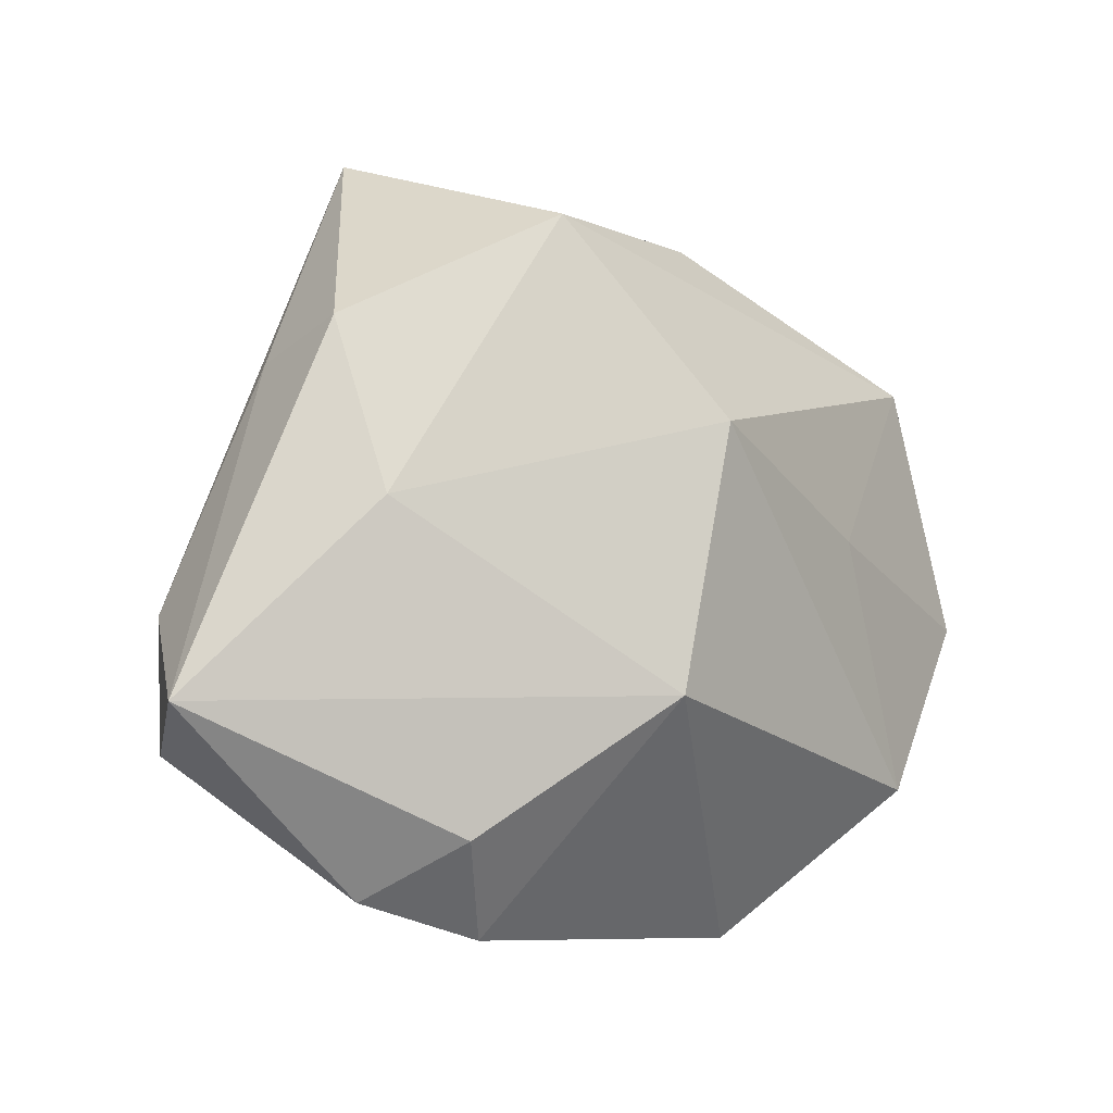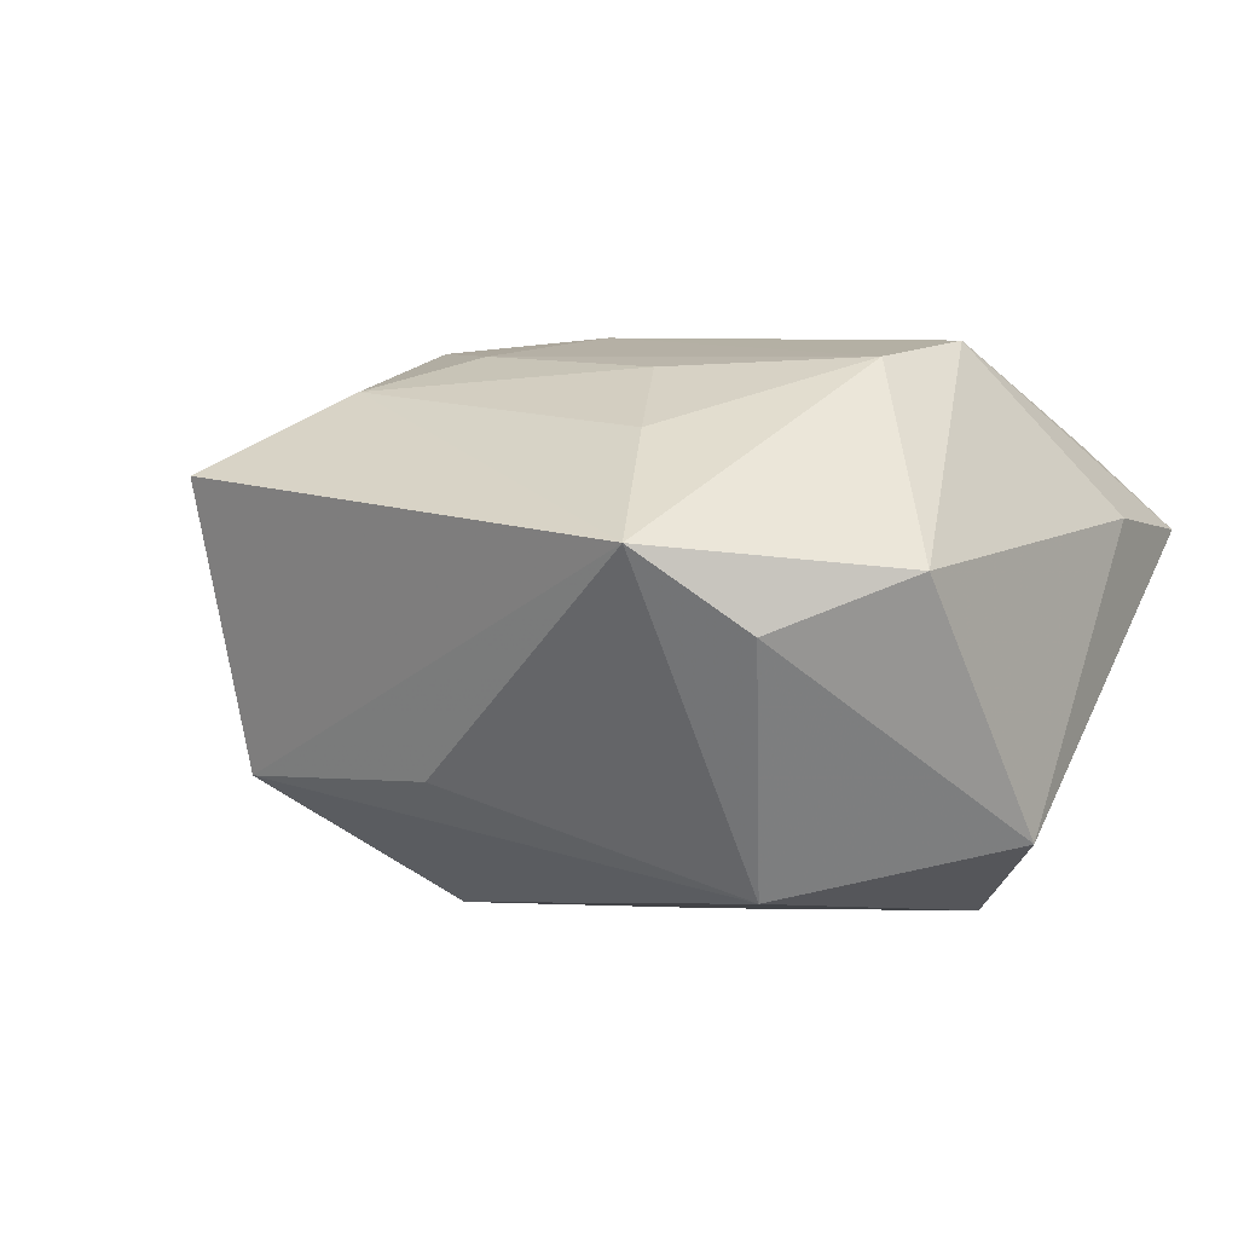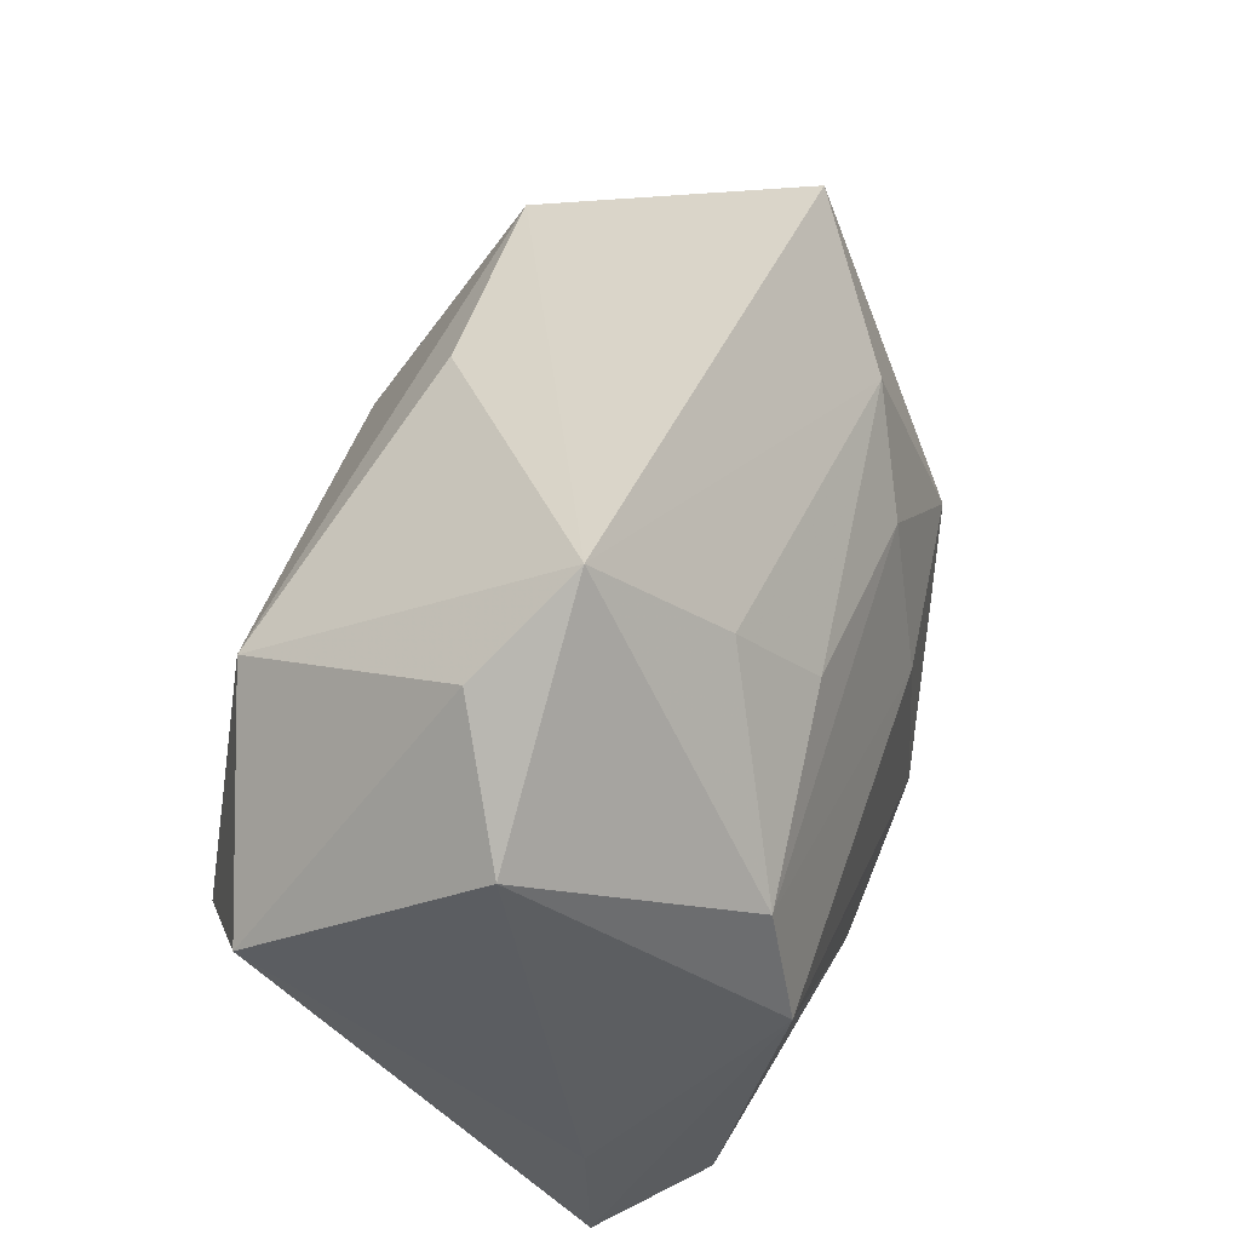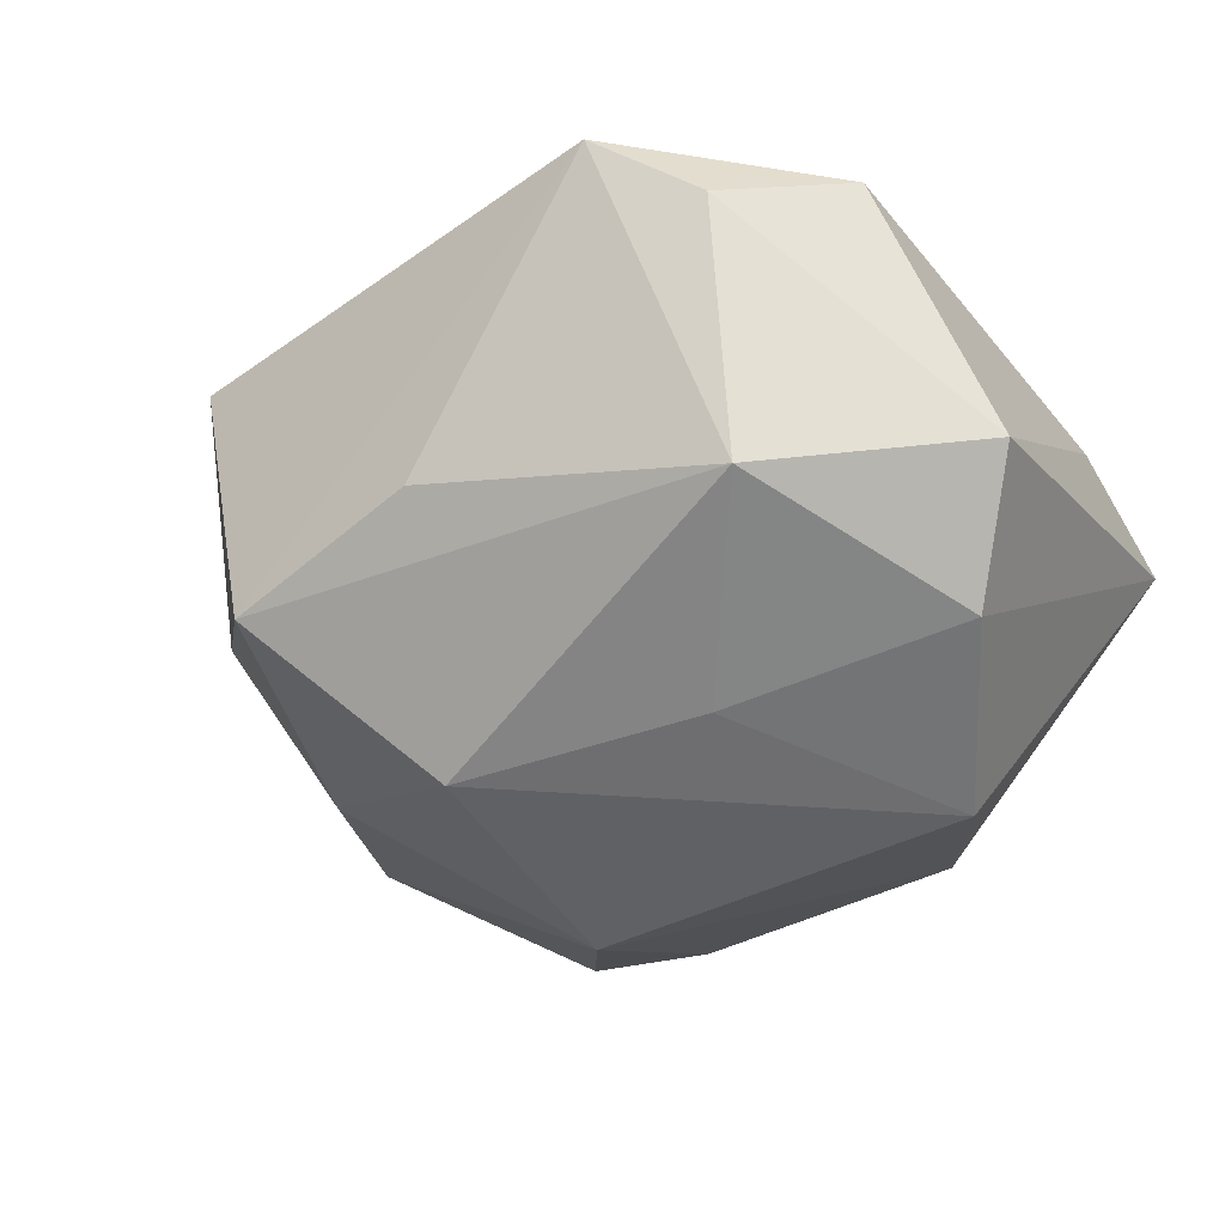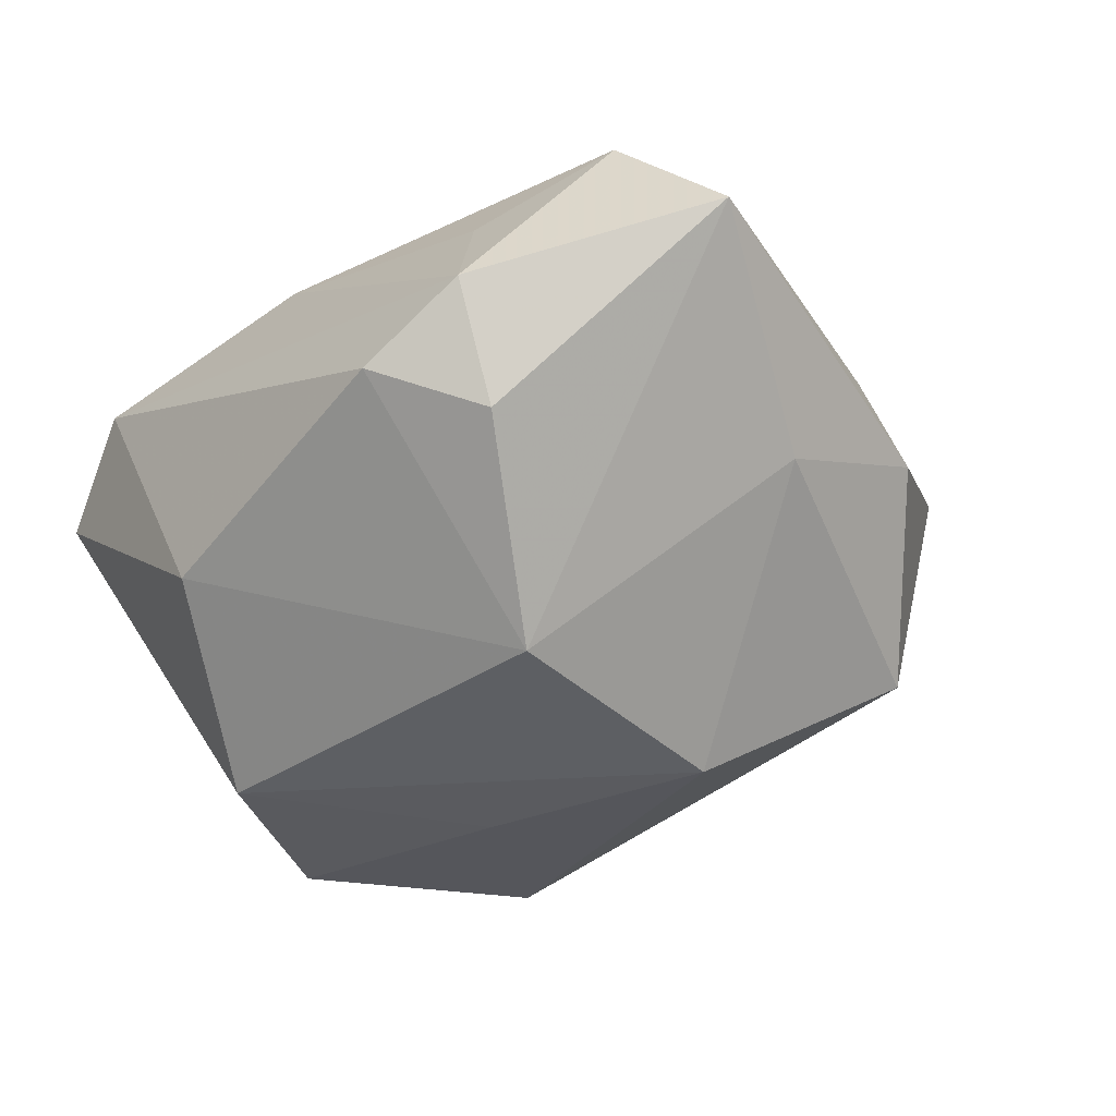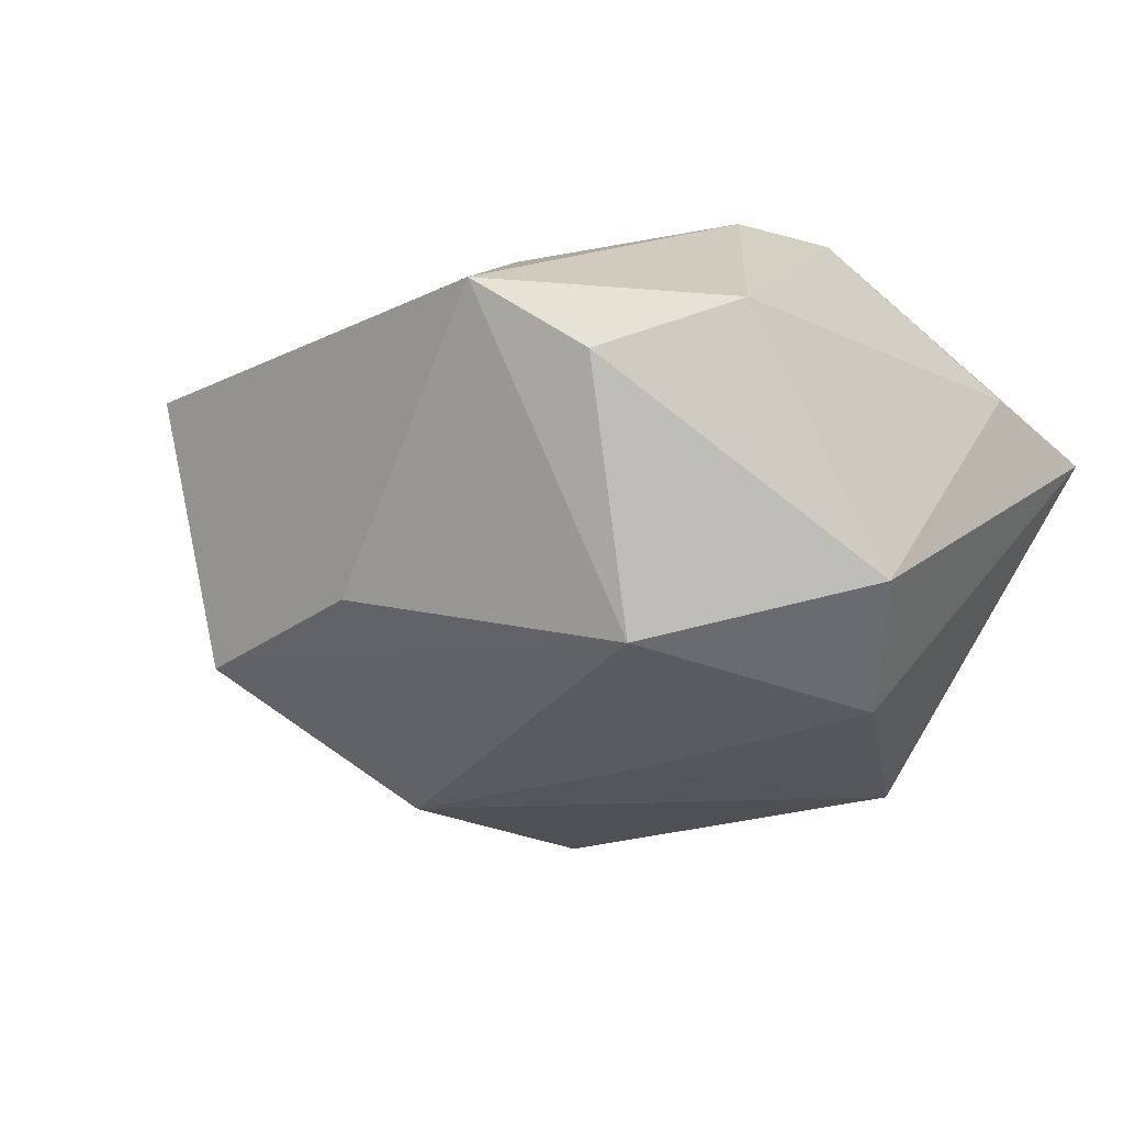
<metadata>
{"format":"obj","ext":"obj","renderer":"f3d","projection":"perspective","resolution":1024,"background":"white","views":[{"elev":-7.8,"azim":123.8,"up":"+Y"},{"elev":-1.0,"azim":-144.3,"up":"+Z"},{"elev":48.6,"azim":-74.2,"up":"+Y"},{"elev":-55.6,"azim":-140.9,"up":"+Z"},{"elev":-32.2,"azim":50.5,"up":"+Z"},{"elev":-26.7,"azim":-133.7,"up":"+Z"}]}
</metadata>
<code>
v 0.003425 0.02586 -0.01249
v 0.01323 0.009439 -0.02254
v 0.02489 -0.02159 -0.007382
v 0.01976 0.03248 0.009191
v -0.02329 0.00863 0.01708
v -0.02908 -0.02689 0.006353
v -0.02461 -0.002856 -0.02209
v -0.02417 -0.001347 0.01912
v 0.02064 0.02508 -0.01248
v 0.006388 0.01533 0.01845
v -0.01432 -0.01687 -0.02219
v 0.02628 -0.026 0.001868
v 0.02827 0.01484 0.009847
v -0.001853 -0.02265 0.01908
v 0.01848 -0.02878 -0.003527
v -0.005544 0.002581 -0.02254
v 0.02182 -0.02125 0.01154
v 0.004112 0.003192 0.0209
v 0.01712 0.006998 0.02017
v 0.04072 -0.01185 0.007577
v 0.03382 -0.004758 0.01511
v -0.03229 0.01818 0.00172
v 0.0307 0.01727 0.001146
v -0.03285 0.004615 -0.01657
v 0.002159 -0.01497 0.02044
v 0.01017 -0.01689 0.021
v -0.005597 -0.02878 -0.01037
v -0.0311 -0.01368 0.006599
v -0.01846 0.03278 0.003353
v 0.03148 -0.01502 0.01677
v -0.02053 -0.02878 0.01341
v -0.01318 0.02321 0.01161
v -0.02442 0.02642 -0.002599
v -0.01834 0.01679 -0.02051
v 0.0121 0.02306 0.01552
v -0.009109 0.01593 0.01661
v 0.01607 -0.01105 -0.02013
v 0.0315 0.003117 -0.004605
f 9 29 4
f 24 6 28
f 28 6 8
f 24 28 22
f 22 28 8
f 20 13 21
f 4 19 21
f 21 13 4
f 2 9 38
f 34 9 2
f 7 6 24
f 7 11 6
f 24 34 7
f 37 11 2
f 37 38 20
f 2 38 37
f 5 22 8
f 29 22 5
f 29 5 32
f 32 5 36
f 18 5 8
f 35 19 4
f 35 32 36
f 4 29 35
f 29 32 35
f 23 9 4
f 4 13 23
f 23 13 20
f 20 38 23
f 23 38 9
f 29 9 1
f 1 34 29
f 9 34 1
f 33 22 29
f 29 34 33
f 24 22 33
f 33 34 24
f 16 34 2
f 16 7 34
f 2 11 16
f 11 7 16
f 19 18 26
f 26 18 8
f 10 18 19
f 19 35 10
f 10 35 36
f 36 5 10
f 5 18 10
f 30 21 19
f 19 26 30
f 20 21 30
f 8 6 31
f 3 37 20
f 3 15 37
f 11 37 27
f 37 15 27
f 6 11 27
f 27 31 6
f 15 31 27
f 8 31 14
f 14 30 26
f 25 26 8
f 8 14 25
f 25 14 26
f 30 14 17
f 12 31 15
f 12 14 31
f 12 17 14
f 30 17 12
f 20 30 12
f 12 3 20
f 15 3 12

</code>
